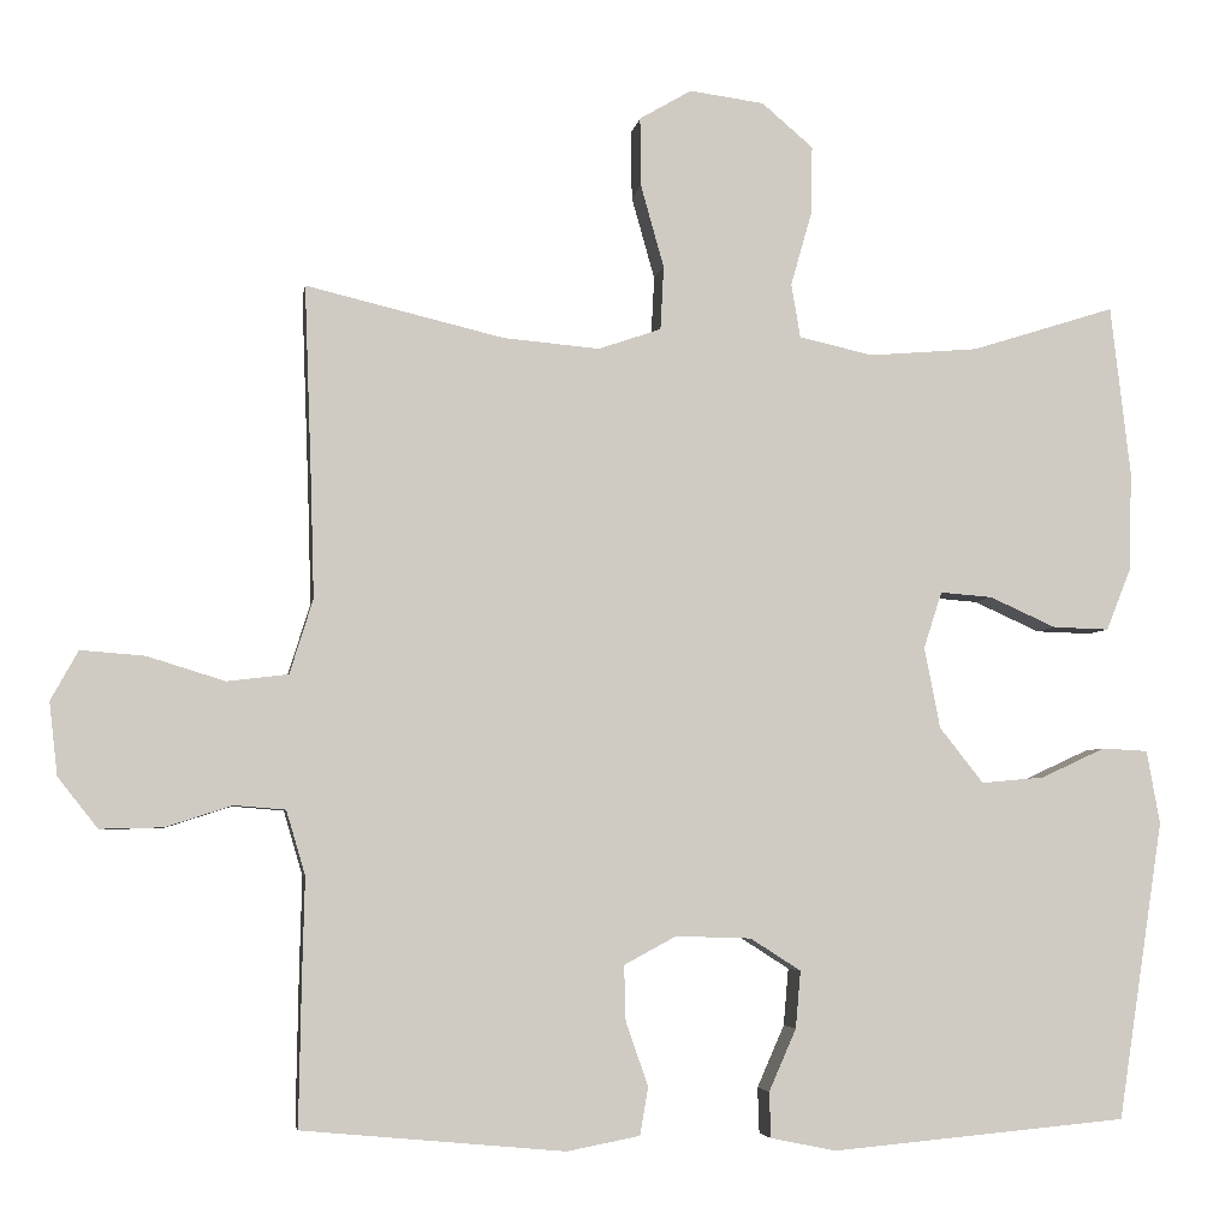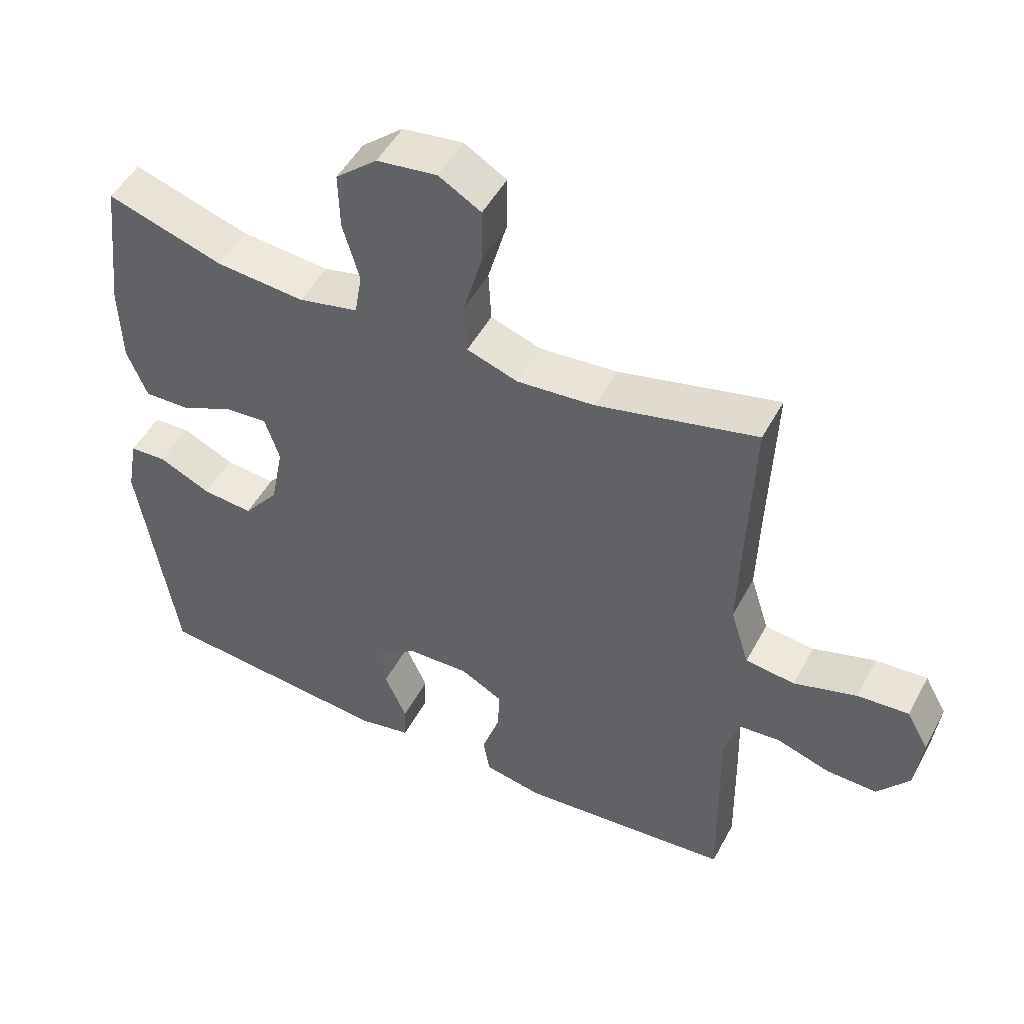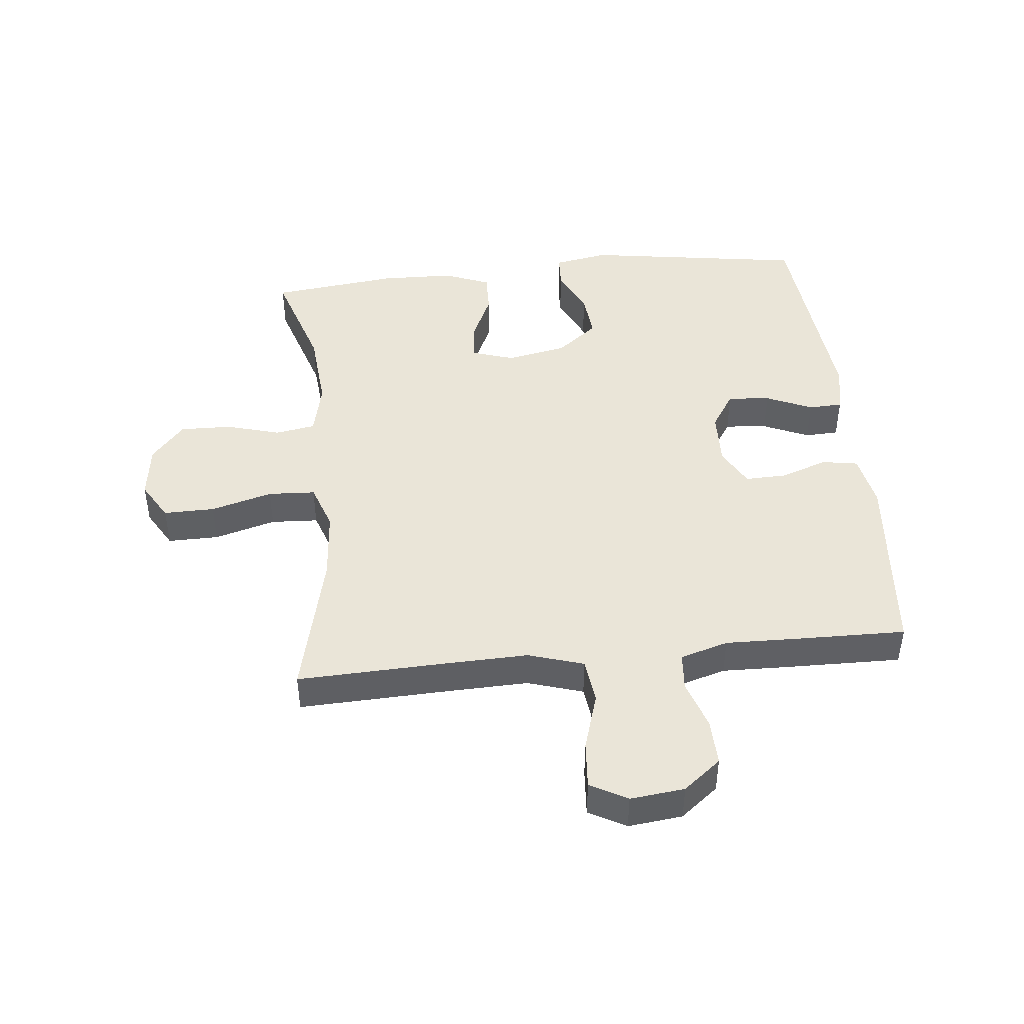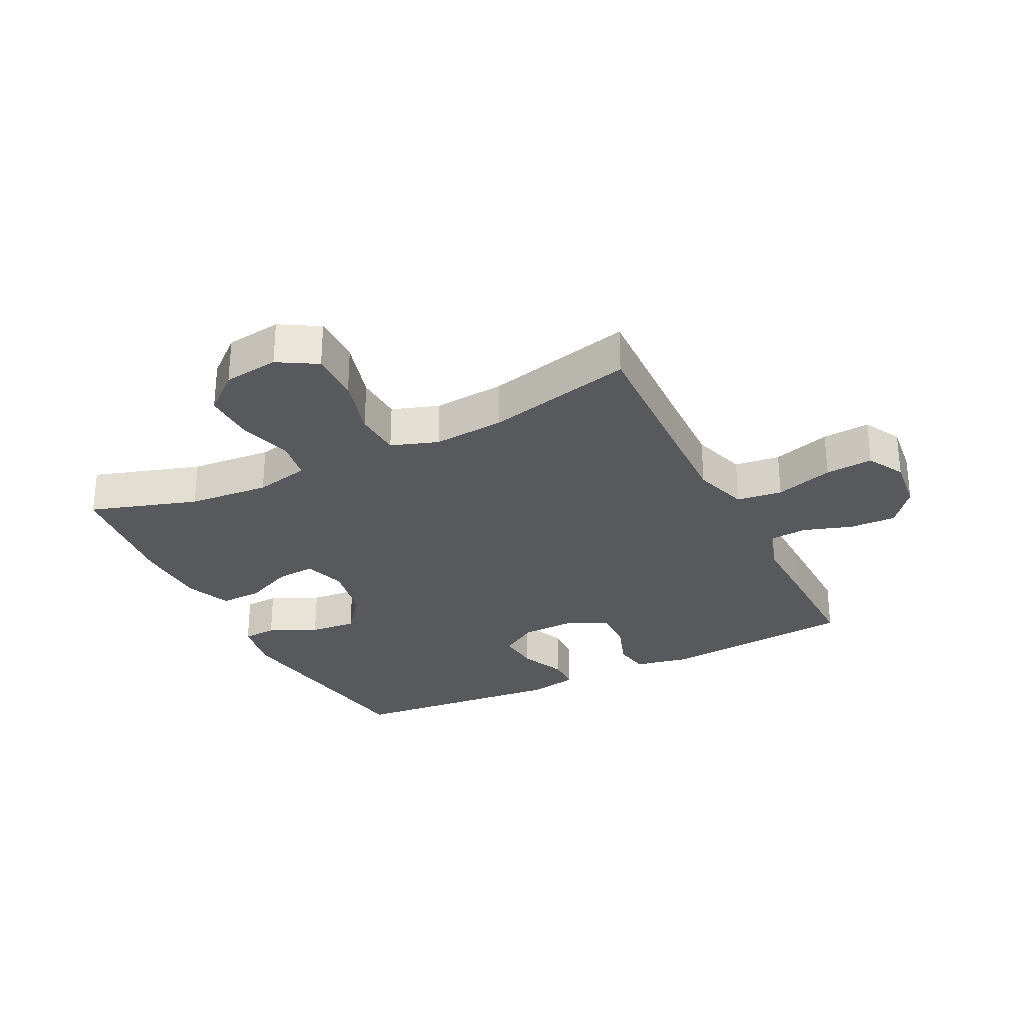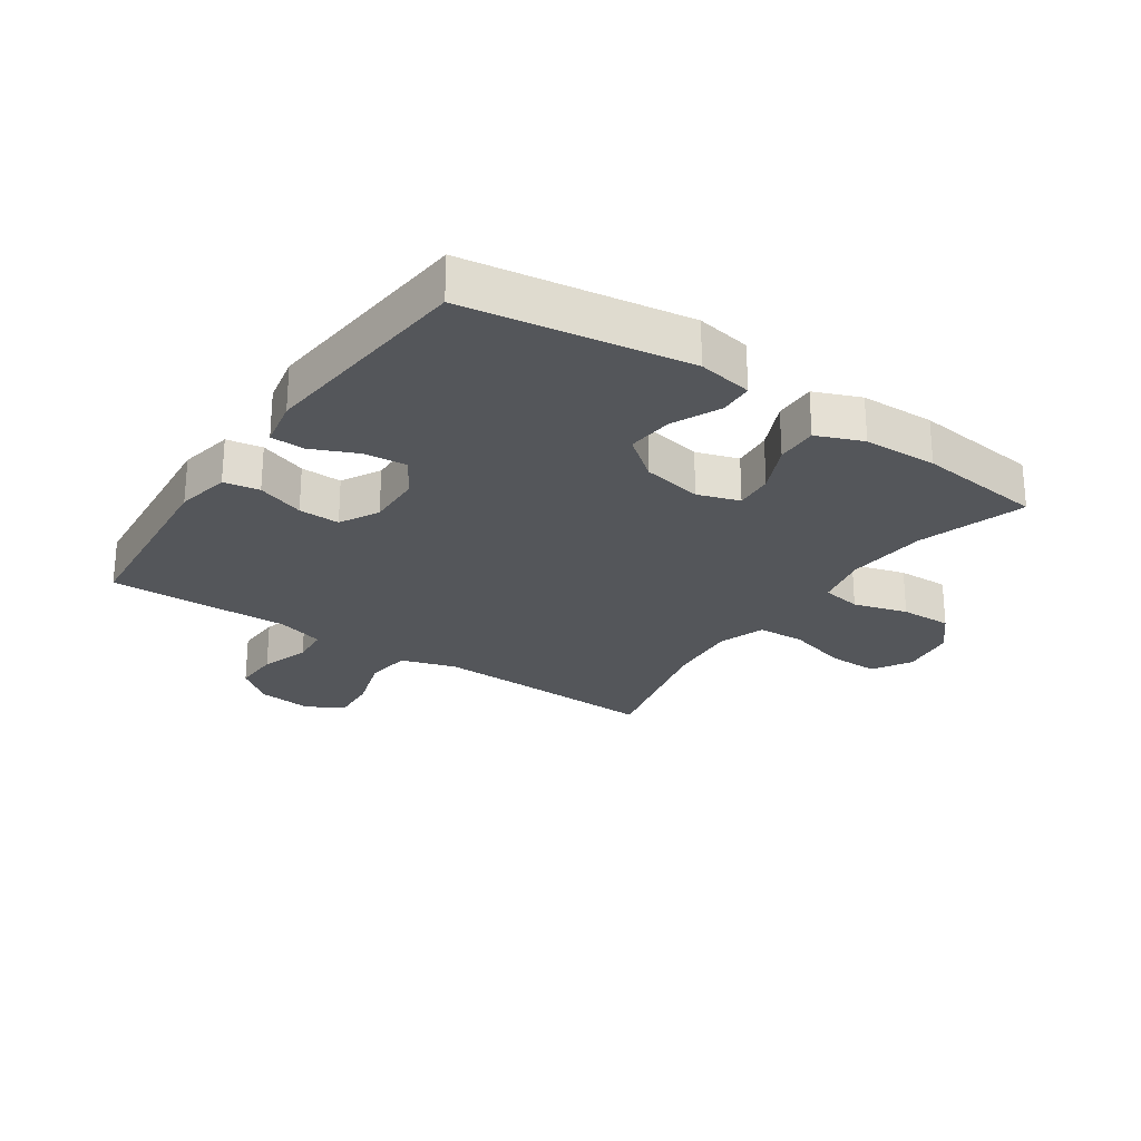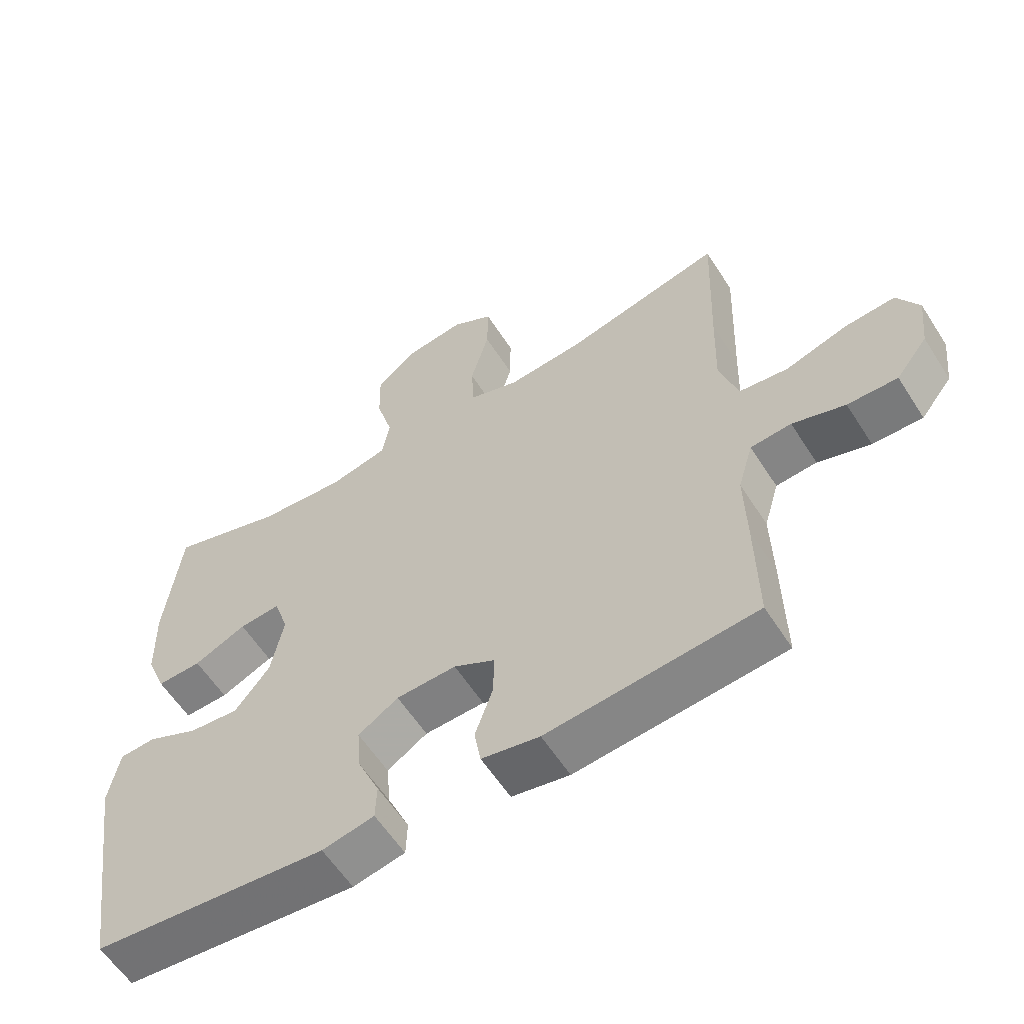
<metadata>
{"format":"obj","ext":"obj","renderer":"f3d","projection":"perspective","resolution":1024,"background":"white","views":[{"elev":-4.7,"azim":171.2,"up":"+Z"},{"elev":49.4,"azim":27.4,"up":"+Z"},{"elev":44.8,"azim":84.1,"up":"+Y"},{"elev":-29.0,"azim":26.5,"up":"+Y"},{"elev":-25.3,"azim":-124.3,"up":"+Y"},{"elev":-59.0,"azim":32.4,"up":"+Z"}]}
</metadata>
<code>
v -0.5 0.07 -0.5
v -0.555 0.07 -0.14
v -0.539 0.07 -0.051
v -0.484 0.07 -0.048
v -0.406 0.07 -0.084
v -0.33 0.07 -0.091
v -0.277 0.07 -0.024
v -0.258 0.07 0.074
v -0.28 0.07 0.142
v -0.343 0.07 0.137
v -0.423 0.07 0.101
v -0.491 0.07 0.099
v -0.521 0.07 0.174
v -0.524 0.07 0.294
v -0.5 0.07 0.5
v -0.326 0.07 0.445
v -0.194 0.07 0.434
v -0.105 0.07 0.454
v -0.094 0.07 0.519
v -0.119 0.07 0.607
v -0.121 0.07 0.691
v -0.059 0.07 0.744
v 0.031 0.07 0.756
v 0.094 0.07 0.719
v 0.093 0.07 0.636
v 0.065 0.07 0.536
v 0.069 0.07 0.459
v 0.145 0.07 0.433
v 0.261 0.07 0.443
v 0.5 0.07 0.5
v 0.491 0.07 0.258
v 0.487 0.07 0.124
v 0.515 0.07 0.034
v 0.589 0.07 0.025
v 0.683 0.07 0.054
v 0.76 0.07 0.06
v 0.793 0.07 0
v 0.783 0.07 -0.088
v 0.735 0.07 -0.149
v 0.659 0.07 -0.147
v 0.579 0.07 -0.121
v 0.517 0.07 -0.126
v 0.494 0.07 -0.204
v 0.497 0.07 -0.322
v 0.5 0.07 -0.5
v 0.183 0.07 -0.529
v 0.095 0.07 -0.512
v 0.085 0.07 -0.454
v 0.112 0.07 -0.377
v 0.114 0.07 -0.31
v 0.051 0.07 -0.276
v -0.04 0.07 -0.279
v -0.101 0.07 -0.318
v -0.095 0.07 -0.387
v -0.062 0.07 -0.462
v -0.064 0.07 -0.517
v -0.143 0.07 -0.533
v -0.5 0 -0.5
v -0.555 0 -0.14
v -0.539 0 -0.051
v -0.484 0 -0.048
v -0.406 0 -0.084
v -0.33 0 -0.091
v -0.277 0 -0.024
v -0.258 0 0.074
v -0.28 0 0.142
v -0.343 0 0.137
v -0.423 0 0.101
v -0.491 0 0.099
v -0.521 0 0.174
v -0.524 0 0.294
v -0.5 0 0.5
v -0.326 0 0.445
v -0.194 0 0.434
v -0.105 0 0.454
v -0.094 0 0.519
v -0.119 0 0.607
v -0.121 0 0.691
v -0.059 0 0.744
v 0.031 0 0.756
v 0.094 0 0.719
v 0.093 0 0.636
v 0.065 0 0.536
v 0.069 0 0.459
v 0.145 0 0.433
v 0.261 0 0.443
v 0.5 0 0.5
v 0.491 0 0.258
v 0.487 0 0.124
v 0.515 0 0.034
v 0.589 0 0.025
v 0.683 0 0.054
v 0.76 0 0.06
v 0.793 0 0
v 0.783 0 -0.088
v 0.735 0 -0.149
v 0.659 0 -0.147
v 0.579 0 -0.121
v 0.517 0 -0.126
v 0.494 0 -0.204
v 0.497 0 -0.322
v 0.5 0 -0.5
v 0.183 0 -0.529
v 0.095 0 -0.512
v 0.085 0 -0.454
v 0.112 0 -0.377
v 0.114 0 -0.31
v 0.051 0 -0.276
v -0.04 0 -0.279
v -0.101 0 -0.318
v -0.095 0 -0.387
v -0.062 0 -0.462
v -0.064 0 -0.517
v -0.143 0 -0.533
f 3 4 5
f 2 3 5
f 1 2 5
f 57 1 5
f 56 57 5
f 55 56 5
f 54 55 5
f 53 54 5 6
f 52 53 6 7
f 51 52 7 8
f 50 51 8 9
f 47 48 49
f 46 47 49
f 45 46 49
f 44 45 49
f 43 44 49
f 42 43 49 50
f 39 40 41
f 38 39 41
f 37 38 41
f 36 37 41
f 35 36 41
f 34 35 41
f 33 34 41 42
f 42 50 9
f 33 42 9
f 32 33 9
f 29 30 31
f 31 32 9
f 29 31 9
f 28 29 9
f 24 25 26
f 23 24 26
f 22 23 26
f 21 22 26
f 20 21 26
f 19 20 26
f 18 19 26 27
f 28 9 10
f 27 28 10
f 18 27 10
f 17 18 10
f 14 15 16
f 14 16 17
f 13 14 17
f 12 13 17
f 11 12 17
f 10 11 17
f 62 61 60
f 62 60 59
f 62 59 58
f 62 58 114
f 62 114 113
f 62 113 112
f 62 112 111
f 63 62 111 110
f 64 63 110 109
f 65 64 109 108
f 66 65 108 107
f 106 105 104
f 106 104 103
f 106 103 102
f 106 102 101
f 106 101 100
f 107 106 100 99
f 98 97 96
f 98 96 95
f 98 95 94
f 98 94 93
f 98 93 92
f 98 92 91
f 99 98 91 90
f 66 107 99
f 66 99 90
f 66 90 89
f 88 87 86
f 66 89 88
f 66 88 86
f 66 86 85
f 83 82 81
f 83 81 80
f 83 80 79
f 83 79 78
f 83 78 77
f 83 77 76
f 84 83 76 75
f 67 66 85
f 67 85 84
f 67 84 75
f 67 75 74
f 73 72 71
f 74 73 71
f 74 71 70
f 74 70 69
f 74 69 68
f 74 68 67
f 1 58 59 2
f 2 59 60 3
f 3 60 61 4
f 4 61 62 5
f 5 62 63 6
f 6 63 64 7
f 7 64 65 8
f 8 65 66 9
f 9 66 67 10
f 10 67 68 11
f 11 68 69 12
f 12 69 70 13
f 13 70 71 14
f 14 71 72 15
f 15 72 73 16
f 16 73 74 17
f 17 74 75 18
f 18 75 76 19
f 19 76 77 20
f 20 77 78 21
f 21 78 79 22
f 22 79 80 23
f 23 80 81 24
f 24 81 82 25
f 25 82 83 26
f 26 83 84 27
f 27 84 85 28
f 28 85 86 29
f 29 86 87 30
f 30 87 88 31
f 31 88 89 32
f 32 89 90 33
f 33 90 91 34
f 34 91 92 35
f 35 92 93 36
f 36 93 94 37
f 37 94 95 38
f 38 95 96 39
f 39 96 97 40
f 40 97 98 41
f 41 98 99 42
f 42 99 100 43
f 43 100 101 44
f 44 101 102 45
f 45 102 103 46
f 46 103 104 47
f 47 104 105 48
f 48 105 106 49
f 49 106 107 50
f 50 107 108 51
f 51 108 109 52
f 52 109 110 53
f 53 110 111 54
f 54 111 112 55
f 55 112 113 56
f 56 113 114 57
f 57 114 58 1

</code>
